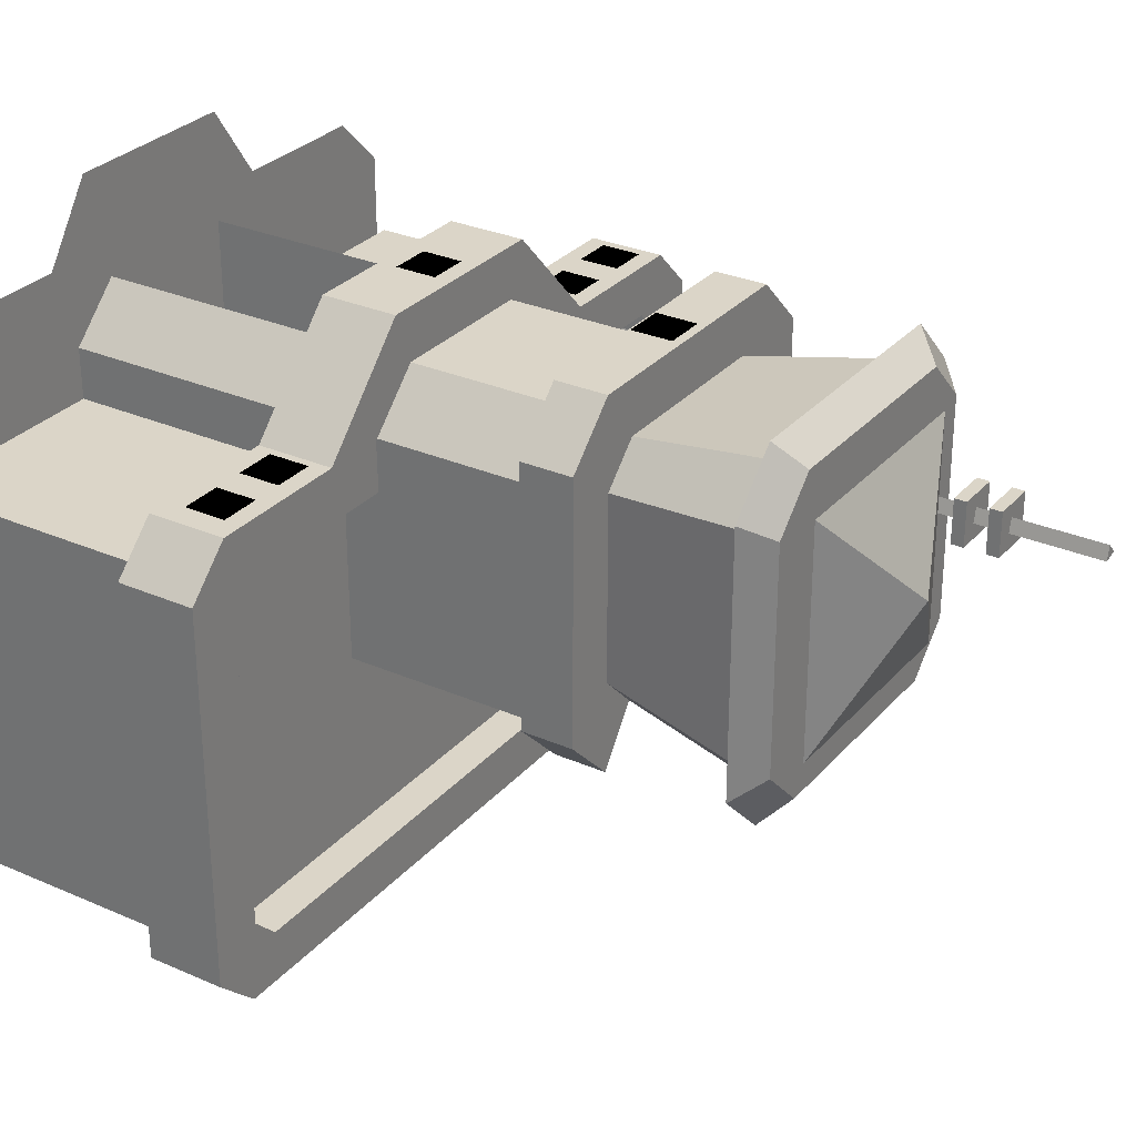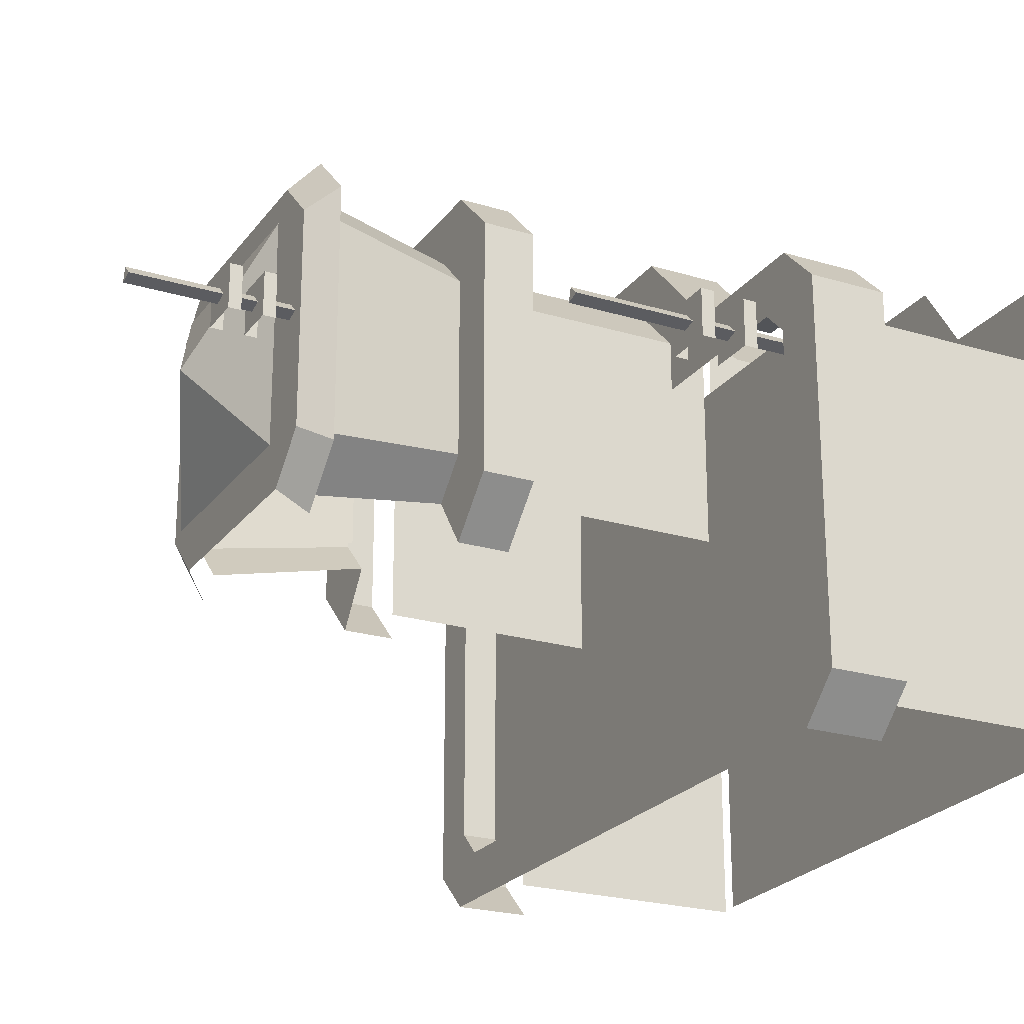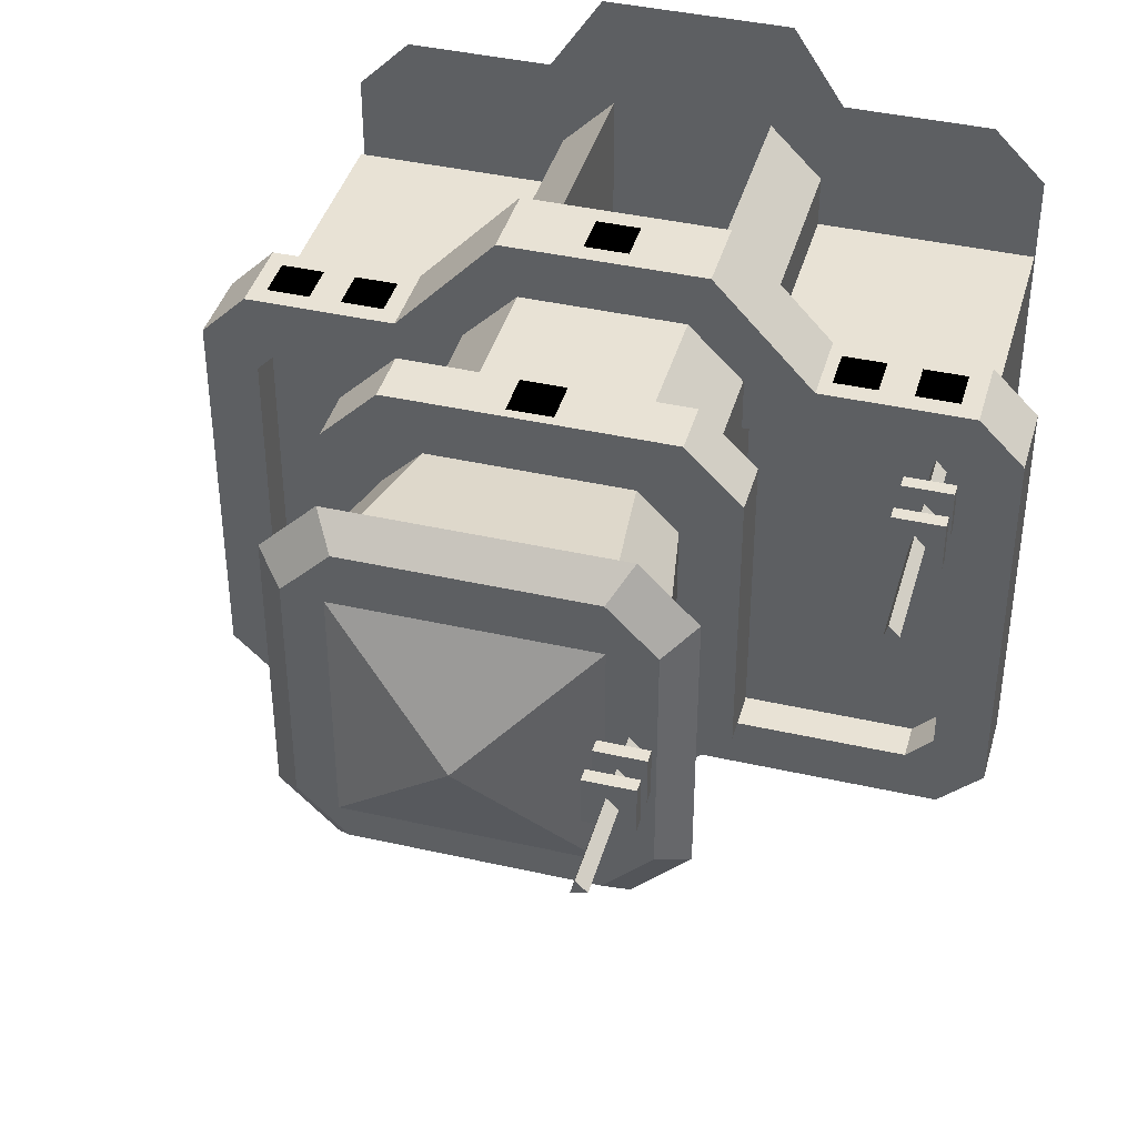
<metadata>
{"format":"obj","ext":"obj","renderer":"f3d","projection":"perspective","resolution":1024,"background":"white","views":[{"elev":29.6,"azim":122.8,"up":"+Z"},{"elev":-23.2,"azim":-117.1,"up":"+Z"},{"elev":40.7,"azim":-164.5,"up":"+Z"}]}
</metadata>
<code>
o polygon0
g polygon0
v 1.352 1.488 1.021
v 1.551 1.488 1.021
v 1.551 1.686 1.021
v 1.352 1.686 1.021
v 1.008 1.488 1.021
v 1.206 1.488 1.021
v 1.206 1.686 1.021
v 1.008 1.686 1.021
v -1.55 1.488 1.021
v -1.351 1.488 1.021
v -1.351 1.686 1.021
v -1.55 1.686 1.021
v -1.197 1.488 1.021
v -0.998 1.488 1.021
v -0.998 1.686 1.021
v -1.197 1.686 1.021
v -0.09937 1.488 1.517
v 0.09937 1.488 1.517
v 0.09937 1.686 1.517
v -0.09937 1.686 1.517
v -0.09937 2.651 1.517
v 0.09937 2.651 1.517
v 0.09937 2.849 1.517
v -0.09937 2.849 1.517
f 1 2 3
f 3 4 1
f 5 6 7
f 7 8 5
f 9 10 11
f 11 12 9
f 13 14 15
f 15 16 13
f 17 18 19
f 19 20 17
f 21 22 23
f 23 24 21
o polygon1
g polygon1
v 0.5884 0.4766 0.625
v 1.525 0.4766 0.625
v 1.525 1.102 0.625
v 0.5884 1.102 0.625
v -1.557 0.4766 0.625
v -0.5859 0.4766 0.625
v -0.5859 1.102 0.625
v -1.557 1.102 0.625
v 0.4375 2.875 1.188
v 0.5625 3.594 1.312
v -0.5625 3.594 1.312
v -0.4375 2.875 1.188
v -0.5625 2.875 0.1875
v -0.5625 2.875 1.062
v -0.6875 3.594 1.188
v -0.6875 3.594 0.0625
v 0.5625 2.875 0.1875
v 0.6875 3.594 0.0625
v 0.6875 3.594 1.188
v 0.5625 2.875 1.062
f 25 26 27
f 27 28 25
f 29 30 31
f 31 32 29
f 33 34 35
f 35 36 33
f 37 38 39
f 39 40 37
f 41 42 43
f 43 44 41
o polygon2
g polygon2
v 0.7 0.07812 1.375
v 0.6499 0.07812 1.29
v 0.45 0.07812 1.75
v 0.3906 0.07812 1.681
v -0.45 0.07812 1.75
v -0.3906 0.07812 1.684
v -0.7 0.07812 1.375
v -0.6499 0.07812 1.29
v -1.402 0.07812 1.375
v -1.365 0.07812 1.29
v -1.652 0.07812 1.125
v -1.559 0.07812 1.104
v -1.652 0.07812 -1
v -1.559 0.07812 -0.8999
v 1.65 0.07812 -1.05
v 1.557 0.07812 -0.95
v 1.65 0.07812 1.125
v 1.557 0.07812 1.109
v 1.4 0.07812 1.375
v 1.358 0.07812 1.29
v 0.7 0.07812 1.375
v 0.6499 0.07812 1.29
v 1.358 0.07812 1.29
v 1.557 0.07812 1.109
v 0.6499 0.07812 1.29
v 1.557 0.07812 -0.95
v -0.6499 0.07812 1.29
v -1.559 0.07812 -0.8999
v -1.365 0.07812 1.29
v -1.559 0.07812 1.104
v 0.6499 0.07812 1.29
v -0.6499 0.07812 1.29
v -0.3906 0.07812 1.684
v 0.3906 0.07812 1.681
f 45 46 47
f 46 48 47
f 47 48 49
f 48 50 49
f 49 50 51
f 50 52 51
f 51 52 53
f 52 54 53
f 53 54 55
f 54 56 55
f 55 56 57
f 56 58 57
f 57 58 59
f 58 60 59
f 59 60 61
f 60 62 61
f 61 62 63
f 62 64 63
f 63 64 65
f 64 66 65
f 67 68 69
f 68 70 69
f 69 70 71
f 70 72 71
f 71 72 73
f 72 74 73
f 75 76 77
f 77 78 75
o polygon3
g polygon3
v -0.375 2.625 1.25
v -0.375 1.75 1.25
v 0 2.625 1.25
v 0 1.75 1.25
v 0.375 2.625 1.25
v 0.375 1.75 1.25
v 0.375 0.125 0.6482
v 0.375 0.125 0.375
v 0 0.125 0.6482
v 0 0.125 0.375
v -0.375 0.125 0.6482
v -0.375 0.125 0.375
v 0.375 0.125 1.125
v 0.375 0.125 0.6482
v 0 0.125 1.125
v 0 0.125 0.6482
v -0.375 0.125 1.125
v -0.375 0.125 0.6482
v -1.592 1.945 0.7405
v -1.361 1.945 0.7405
v -1.361 1.945 0.5095
v -1.592 1.945 0.5095
v -1.592 1.881 0.7405
v -1.361 1.881 0.7405
v -1.361 1.945 0.7405
v -1.592 1.945 0.7405
v -1.447 1.625 0.5962
v -1.516 1.625 0.6143
v -1.516 2.75 0.6143
v -1.447 2.75 0.5962
v -1.466 1.625 0.6646
v -1.447 1.625 0.5962
v -1.447 2.75 0.5962
v -1.466 2.75 0.6646
v -1.516 1.625 0.6143
v -1.466 1.625 0.6646
v -1.466 2.75 0.6646
v -1.516 2.75 0.6143
v -1.594 2.099 0.5076
v -1.594 2.099 0.7424
v -1.594 2.164 0.7424
v -1.594 2.164 0.5076
v -1.359 2.099 0.7424
v -1.359 2.099 0.5076
v -1.359 2.164 0.5076
v -1.359 2.164 0.7424
v -1.594 2.164 0.7424
v -1.359 2.164 0.7424
v -1.359 2.164 0.5076
v -1.594 2.164 0.5076
v -1.594 2.099 0.7424
v -1.359 2.099 0.7424
v -1.359 2.164 0.7424
v -1.594 2.164 0.7424
v 1.849 1.75 -1.05
v 1.849 1.375 -1.05
v 1.639 1.375 -1.25
v 1.639 1.75 -1.25
v 1.849 1.375 -1.05
v 1.849 1.75 -1.05
v 1.849 1.75 0.7876
v 1.849 1.375 0.7876
v 0.375 1.75 1.25
v 0.625 1.75 1
v 0.625 2.625 1
v 0.375 2.625 1.25
v -0.6179 2.875 0.1836
v -0.6511 3.055 0.1599
v -0.4651 3.055 -0.02612
v -0.4414 2.875 0.00708
v -0.6179 2.875 1.066
v -0.6511 3.055 1.09
v -0.6511 3.055 0.1599
v -0.6179 2.875 0.1836
v -0.4414 2.875 1.243
v -0.4651 3.055 1.276
v -0.6511 3.055 1.09
v -0.6179 2.875 1.066
v 0.4414 2.875 1.243
v 0.4651 3.055 1.276
v -0.4651 3.055 1.276
v -0.4414 2.875 1.243
v 0.6179 2.875 1.066
v 0.6511 3.055 1.09
v 0.4651 3.055 1.276
v 0.4414 2.875 1.243
v 0.6179 2.875 0.1836
v 0.6511 3.055 0.1599
v 0.6511 3.055 1.09
v 0.6179 2.875 1.066
v 0.4414 2.875 0.00708
v 0.4651 3.055 -0.02612
v 0.6511 3.055 0.1599
v 0.6179 2.875 0.1836
v -0.7505 3.594 1.161
v -0.6511 3.055 1.09
v -0.4651 3.055 1.276
v -0.5361 3.594 1.375
v -0.5361 3.594 1.375
v -0.4651 3.055 1.276
v 0.4651 3.055 1.276
v 0.5361 3.594 1.375
v 0.5361 3.594 1.375
v 0.4651 3.055 1.276
v 0.6511 3.055 1.09
v 0.7505 3.594 1.161
v 0.7505 3.594 1.161
v 0.6511 3.055 1.09
v 0.6511 3.055 0.1599
v 0.7505 3.594 0.08887
v 0.7505 3.594 0.08887
v 0.6511 3.055 0.1599
v 0.4651 3.055 -0.02612
v 0.5361 3.594 -0.1255
v -0.4651 3.055 -0.02612
v -0.6511 3.055 0.1599
v -0.7505 3.594 0.08887
v -0.5361 3.594 -0.1255
v -0.7505 3.594 0.08887
v -0.6511 3.055 0.1599
v -0.6511 3.055 1.09
v -0.7505 3.594 1.161
v -0.7561 3.837 0.5847
v -0.7561 3.837 0.8015
v -0.7561 3.897 0.8015
v -0.7561 3.897 0.5847
v -0.5393 3.837 0.8015
v -0.5393 3.837 0.5847
v -0.5393 3.897 0.5847
v -0.5393 3.897 0.8015
v -0.7561 3.897 0.8015
v -0.5393 3.897 0.8015
v -0.5393 3.897 0.5847
v -0.7561 3.897 0.5847
v -0.7561 3.837 0.8015
v -0.5393 3.837 0.8015
v -0.5393 3.897 0.8015
v -0.7561 3.897 0.8015
v -0.625 1.75 1
v -0.375 1.75 1.25
v -0.375 2.625 1.25
v -0.625 2.625 1
v -0.6187 3.696 0.6643
v -0.6873 3.696 0.6824
v -0.6873 4.496 0.6824
v -0.6187 4.496 0.6643
v -0.6372 3.696 0.7329
v -0.6187 3.696 0.6643
v -0.6187 4.496 0.6643
v -0.6372 4.496 0.7329
v -0.6873 3.696 0.6824
v -0.6372 3.696 0.7329
v -0.6372 4.496 0.7329
v -0.6873 4.496 0.6824
v -0.7563 3.999 0.5845
v -0.7563 3.999 0.8018
v -0.7563 4.059 0.8018
v -0.7563 4.059 0.5845
v -0.5391 3.999 0.8018
v -0.5391 3.999 0.5845
v -0.5391 4.059 0.5845
v -0.5391 4.059 0.8018
v -0.7563 4.059 0.8018
v -0.5391 4.059 0.8018
v -0.5391 4.059 0.5845
v -0.7563 4.059 0.5845
v -0.7563 3.999 0.8018
v -0.5391 3.999 0.8018
v -0.5391 4.059 0.8018
v -0.7563 4.059 0.8018
v -0.375 0.125 1.25
v -0.375 0.125 0.375
v -0.375 1.375 0.375
v -0.375 1.375 1.25
v -0.375 0.125 0.375
v 0 0.125 0.375
v 0 1.375 0.375
v -0.375 1.375 0.375
v -0.375 0.125 1.25
v -0.375 1.375 1.25
v -0.625 1.375 1
v -0.625 0.125 1
v -0.625 0.125 1
v -0.625 1.375 1
v -0.625 1.375 0.75
v -0.625 0.125 0.75
v 0.375 0.125 1.25
v 0.375 1.375 1.25
v 0.375 1.375 0.375
v 0.375 0.125 0.375
v 0.375 0.125 0.375
v 0.375 1.375 0.375
v 0 1.375 0.375
v 0 0.125 0.375
v 0.375 0.125 1.25
v 0.625 0.125 1
v 0.625 1.375 1
v 0.375 1.375 1.25
v 0.625 0.125 1
v 0.625 0.125 0.75
v 0.625 1.375 0.75
v 0.625 1.375 1
v -0.625 1.375 0.75
v -1.652 1.375 0.75
v -1.652 0.125 0.75
v -0.625 0.125 0.75
v -1.652 1.375 0.75
v -1.652 1.375 -1.085
v -1.652 0.125 -1.085
v -1.652 0.125 0.75
v 1.65 1.375 0.75
v 0.625 1.375 0.75
v 0.625 0.125 0.75
v 1.65 0.125 0.75
v 1.65 1.375 0.75
v 1.65 0.125 0.75
v 1.65 0.125 -1.085
v 1.65 1.375 -1.085
v -0.625 2.625 0
v -0.625 1.568 0
v -0.625 1.568 1
v -0.625 2.625 1
v 0.625 2.625 -0.125
v 0.625 2.625 1
v 0.625 1.568 1
v 0.625 1.568 -0.125
v -1.592 1.881 0.5095
v -1.592 1.881 0.7405
v -1.592 1.945 0.7405
v -1.592 1.945 0.5095
v -1.361 1.881 0.7405
v -1.361 1.881 0.5095
v -1.361 1.945 0.5095
v -1.361 1.945 0.7405
v -1.516 2.75 0.6143
v -1.466 2.75 0.6646
v -1.447 2.75 0.5962
v -0.6873 4.496 0.6824
v -0.6372 4.496 0.7329
v -0.6187 4.496 0.6643
f 79 80 81
f 80 82 81
f 81 82 83
f 82 84 83
f 85 86 87
f 86 88 87
f 87 88 89
f 88 90 89
f 91 92 93
f 92 94 93
f 93 94 95
f 94 96 95
f 97 98 99
f 99 100 97
f 101 102 103
f 103 104 101
f 105 106 107
f 107 108 105
f 109 110 111
f 111 112 109
f 113 114 115
f 115 116 113
f 117 118 119
f 119 120 117
f 121 122 123
f 123 124 121
f 125 126 127
f 127 128 125
f 129 130 131
f 131 132 129
f 133 134 135
f 135 136 133
f 137 138 139
f 139 140 137
f 141 142 143
f 143 144 141
f 145 146 147
f 147 148 145
f 149 150 151
f 151 152 149
f 153 154 155
f 155 156 153
f 157 158 159
f 159 160 157
f 161 162 163
f 163 164 161
f 165 166 167
f 167 168 165
f 169 170 171
f 171 172 169
f 173 174 175
f 175 176 173
f 177 178 179
f 179 180 177
f 181 182 183
f 183 184 181
f 185 186 187
f 187 188 185
f 189 190 191
f 191 192 189
f 193 194 195
f 195 196 193
f 197 198 199
f 199 200 197
f 201 202 203
f 203 204 201
f 205 206 207
f 207 208 205
f 209 210 211
f 211 212 209
f 213 214 215
f 215 216 213
f 217 218 219
f 219 220 217
f 221 222 223
f 223 224 221
f 225 226 227
f 227 228 225
f 229 230 231
f 231 232 229
f 233 234 235
f 235 236 233
f 237 238 239
f 239 240 237
f 241 242 243
f 243 244 241
f 245 246 247
f 247 248 245
f 249 250 251
f 251 252 249
f 253 254 255
f 255 256 253
f 257 258 259
f 259 260 257
f 261 262 263
f 263 264 261
f 265 266 267
f 267 268 265
f 269 270 271
f 271 272 269
f 273 274 275
f 275 276 273
f 277 278 279
f 279 280 277
f 281 282 283
f 283 284 281
f 285 286 287
f 287 288 285
f 289 290 291
f 291 292 289
f 293 294 295
f 295 296 293
f 297 298 299
f 299 300 297
f 301 302 303
f 303 304 301
f 305 306 307
f 307 308 305
f 309 310 311
f 311 312 309
f 313 314 315
f 316 317 318
o polygon4
g polygon4
v 1.599 1.75 0.625
v 1.849 1.75 0.7876
v 1.599 1.75 -0.875
v 1.849 1.75 -1.05
v 1.474 1.75 -1
v 1.639 1.75 -1.25
v 0 1.75 -1
v 0 1.75 -1.25
v -1.476 1.75 -1
v -1.641 1.75 -1.25
v -1.601 1.75 -0.875
v -1.851 1.75 -1.05
v -1.601 1.75 0.625
v -1.851 1.75 0.7876
v 1.599 1.568 0.625
v 1.599 1.568 -0.875
v 1.474 1.568 0.75
v 1.474 1.568 -1
v 0 1.568 0.75
v 0 1.568 -1
v -1.476 1.568 0.75
v -1.476 1.568 -1
v -1.601 1.568 0.625
v -1.601 1.568 -0.875
v -1.476 1.75 -1
v -1.476 1.568 -1
v 0 1.75 -1
v 0 1.568 -1
v 1.474 1.75 -1
v 1.474 1.568 -1
v 0.4688 1.375 1.5
v 0.4688 1.75 1.5
v 0 1.375 1.5
v 0 1.75 1.5
v -0.4688 1.375 1.5
v -0.4688 1.75 1.5
v -0.6279 1.75 1
v -0.4688 1.75 1.5
v 0 1.75 1
v 0 1.75 1.5
v 0.6335 1.75 1
v 0.4688 1.75 1.5
v -0.6287 1.75 0.75
v -1.476 1.75 0.75
v -0.9375 1.75 1
v -0.6279 1.75 1
v -1.601 1.568 -0.875
v -1.476 1.568 -1
v -1.476 1.75 -1
v -1.601 1.75 -0.875
v -1.601 1.75 0.625
v -1.601 1.568 0.625
v -1.601 1.568 -0.875
v -1.601 1.75 -0.875
v 1.599 1.568 0.625
v 1.599 1.75 0.625
v 1.599 1.75 -0.875
v 1.599 1.568 -0.875
v 0.6282 1.75 0.75
v 0.6335 1.75 1
v 0.9375 1.75 1
v 1.474 1.75 0.75
v 1.637 1.75 1
v 1.849 1.75 0.7876
v 1.599 1.75 0.625
v 1.474 1.75 0.75
v 1.849 1.375 0.7876
v 1.849 1.75 0.7876
v 1.637 1.75 1
v 1.637 1.375 1
v 0.9375 1.75 1
v 0.4688 1.75 1.5
v 0.4688 1.375 1.5
v 0.9375 1.375 1
v 1.637 1.375 1
v 1.637 1.75 1
v 0.9375 1.75 1
v 0.9375 1.375 1
v -1.639 1.75 1
v -1.476 1.75 0.75
v -1.601 1.75 0.625
v -1.851 1.75 0.7876
v -1.851 1.75 -1.05
v -1.641 1.75 -1.25
v -1.641 1.375 -1.25
v -1.851 1.375 -1.05
v -1.851 1.375 0.7876
v -1.639 1.375 1
v -1.639 1.75 1
v -1.851 1.75 0.7876
v -0.9375 1.75 1
v -0.9375 1.375 1
v -0.4688 1.375 1.5
v -0.4688 1.75 1.5
v -1.851 1.375 -1.05
v -1.851 1.375 0.7876
v -1.851 1.75 0.7876
v -1.851 1.75 -1.05
v -1.639 1.375 1
v -0.9375 1.375 1
v -0.9375 1.75 1
v -1.639 1.75 1
v -0.875 2.875 0
v -0.6179 2.875 0.1836
v -0.4414 2.875 0.00708
v -0.625 2.875 -0.25
v -0.625 2.875 -0.25
v -0.625 2.625 -0.25
v -0.875 2.625 0
v -0.875 2.875 0
v 1.599 1.568 -0.875
v 1.599 1.75 -0.875
v 1.474 1.75 -1
v 1.474 1.568 -1
v 0.6335 1.75 1
v 0.4688 1.75 1.5
v 0.9375 1.75 1
v -0.4688 1.75 1.5
v -0.6279 1.75 1
v -0.9375 1.75 1
v 0.9375 1.75 1
v 1.637 1.75 1
v 1.474 1.75 0.75
v -0.9375 1.75 1
v -1.476 1.75 0.75
v -1.639 1.75 1
f 319 320 321
f 320 322 321
f 321 322 323
f 322 324 323
f 323 324 325
f 324 326 325
f 325 326 327
f 326 328 327
f 327 328 329
f 328 330 329
f 329 330 331
f 330 332 331
f 333 334 335
f 334 336 335
f 335 336 337
f 336 338 337
f 337 338 339
f 338 340 339
f 339 340 341
f 340 342 341
f 343 344 345
f 344 346 345
f 345 346 347
f 346 348 347
f 349 350 351
f 350 352 351
f 351 352 353
f 352 354 353
f 355 356 357
f 356 358 357
f 357 358 359
f 358 360 359
f 361 362 363
f 363 364 361
f 365 366 367
f 367 368 365
f 369 370 371
f 371 372 369
f 373 374 375
f 375 376 373
f 377 378 379
f 379 380 377
f 381 382 383
f 383 384 381
f 385 386 387
f 387 388 385
f 389 390 391
f 391 392 389
f 393 394 395
f 395 396 393
f 397 398 399
f 399 400 397
f 401 402 403
f 403 404 401
f 405 406 407
f 407 408 405
f 409 410 411
f 411 412 409
f 413 414 415
f 415 416 413
f 417 418 419
f 419 420 417
f 421 422 423
f 423 424 421
f 425 426 427
f 427 428 425
f 429 430 431
f 431 432 429
f 433 434 435
f 436 437 438
f 439 440 441
f 442 443 444
o polygon5
g polygon5
v 0.625 2.875 -0.25
v 0.4414 2.875 0.00708
v 0.875 2.875 0
v 0.6179 2.875 0.1836
v 0.875 2.875 1.25
v 0.6179 2.875 1.066
v 0.625 2.875 1.5
v 0.4414 2.875 1.243
v -0.625 2.875 1.5
v -0.4414 2.875 1.243
v -0.875 2.875 1.25
v -0.6179 2.875 1.066
v -0.875 2.875 0
v -0.6179 2.875 0.1836
v 0.5352 3.719 -0.124
v -0.5352 3.719 -0.124
v 0.749 3.719 0.08984
v -0.749 3.719 0.08984
v 0.749 3.719 1.16
v -0.749 3.719 1.16
v 0.5352 3.719 1.374
v -0.5352 3.719 1.374
v -0.875 2.875 0
v -0.875 2.625 0
v -0.875 2.625 1.25
v -0.875 2.875 1.25
v 0.875 2.875 0
v 0.875 2.625 0
v 0.625 2.625 -0.25
v 0.625 2.875 -0.25
v 0.875 2.875 1.25
v 0.875 2.625 1.25
v 0.875 2.625 0
v 0.875 2.875 0
v 0.625 2.875 1.5
v 0.625 2.625 1.5
v 0.875 2.625 1.25
v 0.875 2.875 1.25
v -0.625 2.875 1.5
v -0.625 2.625 1.5
v 0.625 2.625 1.5
v 0.625 2.875 1.5
v -0.875 2.875 1.25
v -0.875 2.625 1.25
v -0.625 2.625 1.5
v -0.625 2.875 1.5
v -0.625 3.594 1.5
v -0.5352 3.719 1.374
v -0.749 3.719 1.16
v -0.875 3.594 1.25
v 0.625 3.594 1.5
v 0.5352 3.719 1.374
v -0.5352 3.719 1.374
v -0.625 3.594 1.5
v 0.875 3.594 1.25
v 0.749 3.719 1.16
v 0.5352 3.719 1.374
v 0.625 3.594 1.5
v 0.875 3.594 0
v 0.749 3.719 0.08984
v 0.749 3.719 1.16
v 0.875 3.594 1.25
v 0.625 3.594 -0.25
v 0.5352 3.719 -0.124
v 0.749 3.719 0.08984
v 0.875 3.594 0
v -0.875 3.594 0
v -0.749 3.719 0.08984
v -0.5352 3.719 -0.124
v -0.625 3.594 -0.25
v -0.875 3.594 1.25
v -0.749 3.719 1.16
v -0.749 3.719 0.08984
v -0.875 3.594 0
v -0.554 3.762 0.07104
v 0 4 0.625
v 0.554 3.762 0.07104
v -0.554 3.762 1.179
v 0 4 0.625
v -0.554 3.762 0.07104
v 0.554 3.762 1.179
v 0 4 0.625
v -0.554 3.762 1.179
v 0.554 3.762 0.07104
v 0 4 0.625
v 0.554 3.762 1.179
f 445 446 447
f 446 448 447
f 447 448 449
f 448 450 449
f 449 450 451
f 450 452 451
f 451 452 453
f 452 454 453
f 453 454 455
f 454 456 455
f 455 456 457
f 456 458 457
f 459 460 461
f 460 462 461
f 461 462 463
f 462 464 463
f 463 464 465
f 464 466 465
f 467 468 469
f 469 470 467
f 471 472 473
f 473 474 471
f 475 476 477
f 477 478 475
f 479 480 481
f 481 482 479
f 483 484 485
f 485 486 483
f 487 488 489
f 489 490 487
f 491 492 493
f 493 494 491
f 495 496 497
f 497 498 495
f 499 500 501
f 501 502 499
f 503 504 505
f 505 506 503
f 507 508 509
f 509 510 507
f 511 512 513
f 513 514 511
f 515 516 517
f 517 518 515
f 519 520 521
f 522 523 524
f 525 526 527
f 528 529 530

</code>
